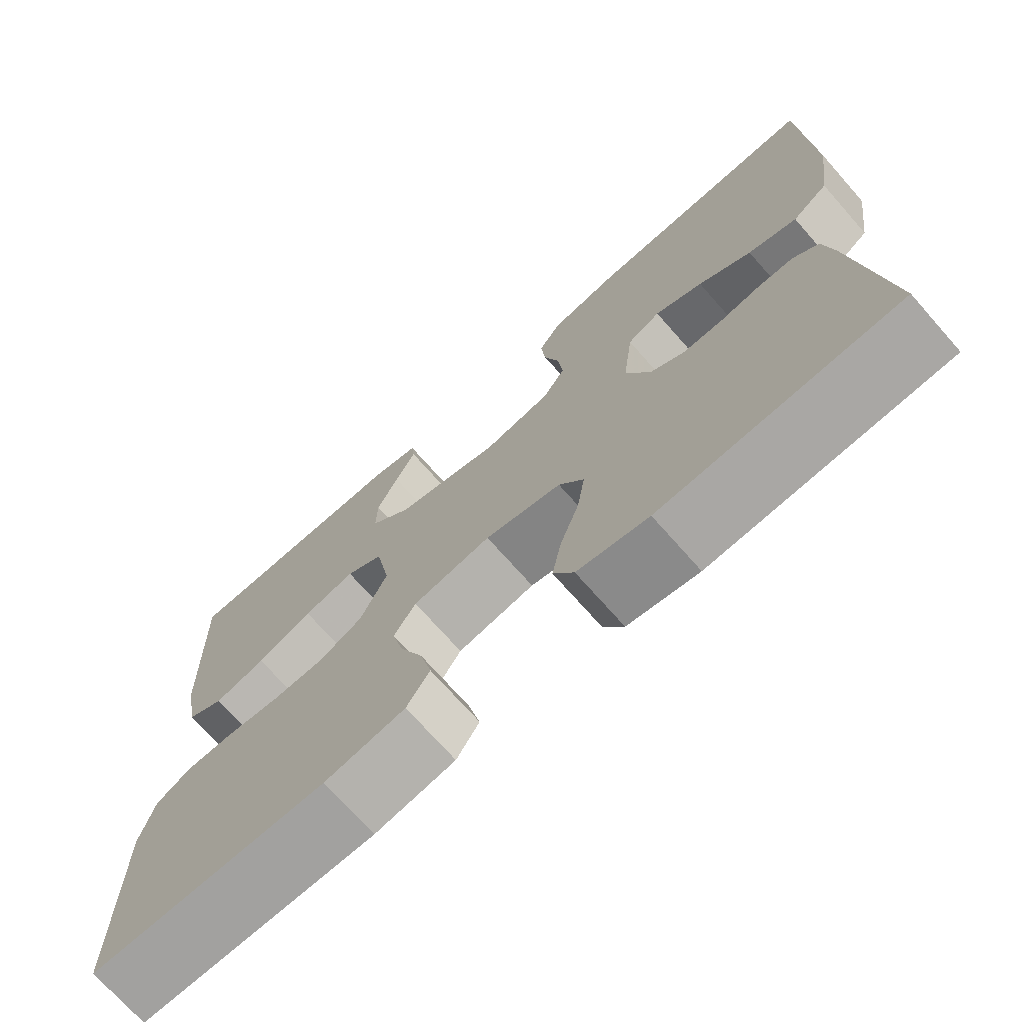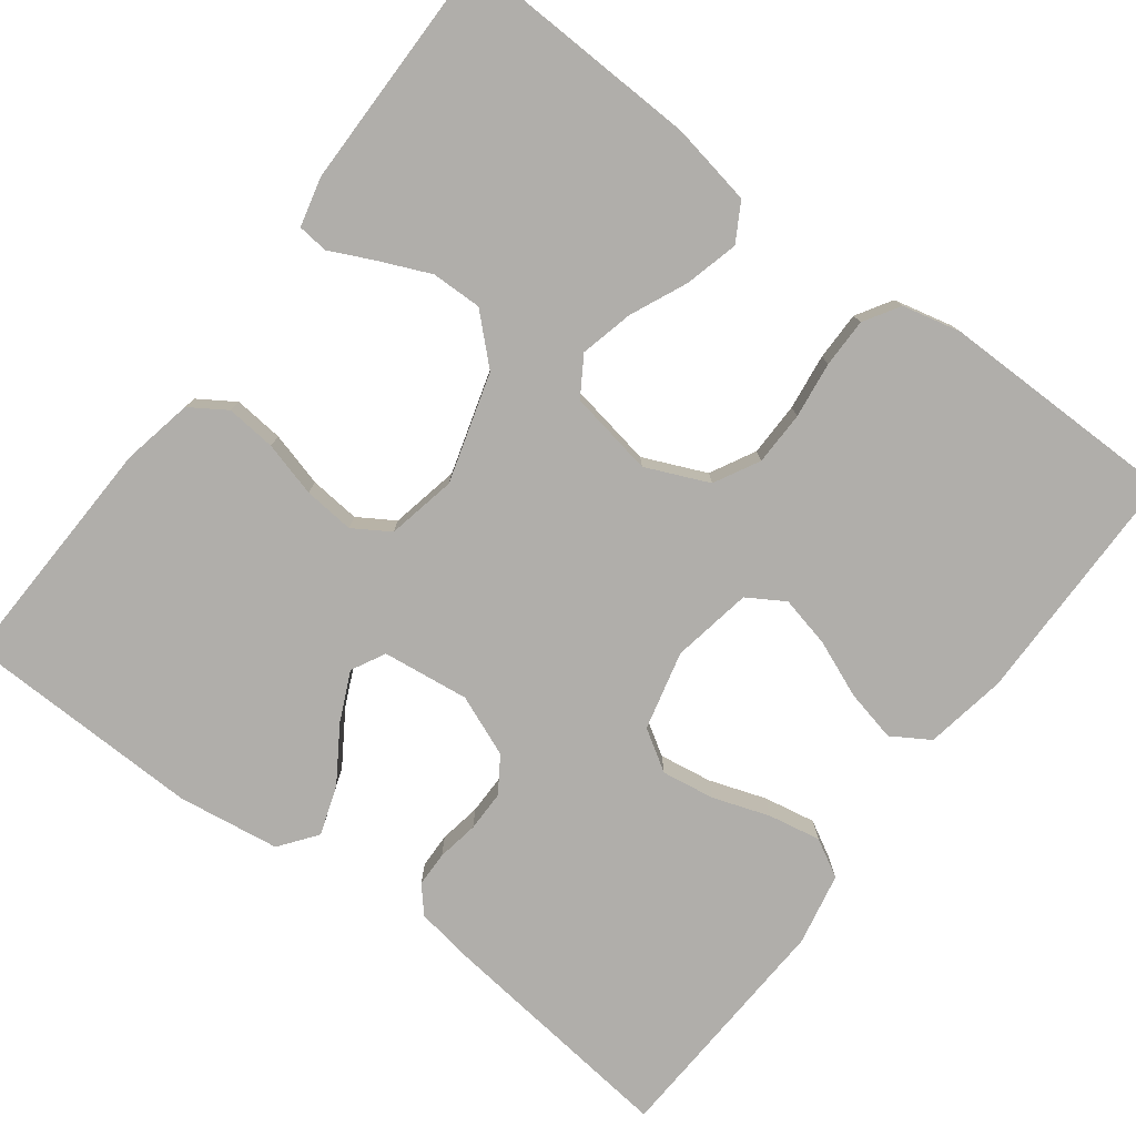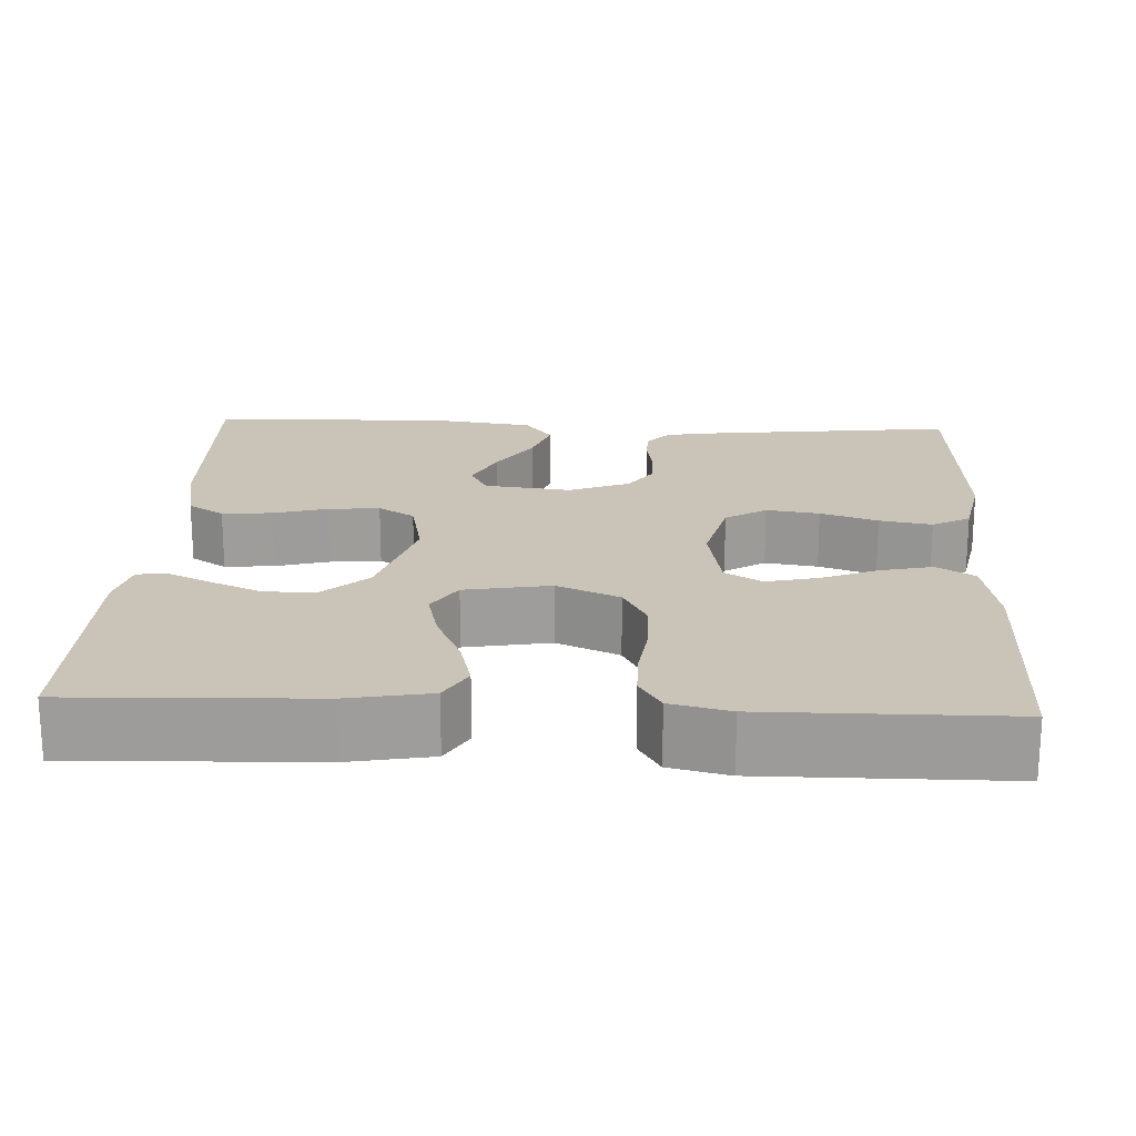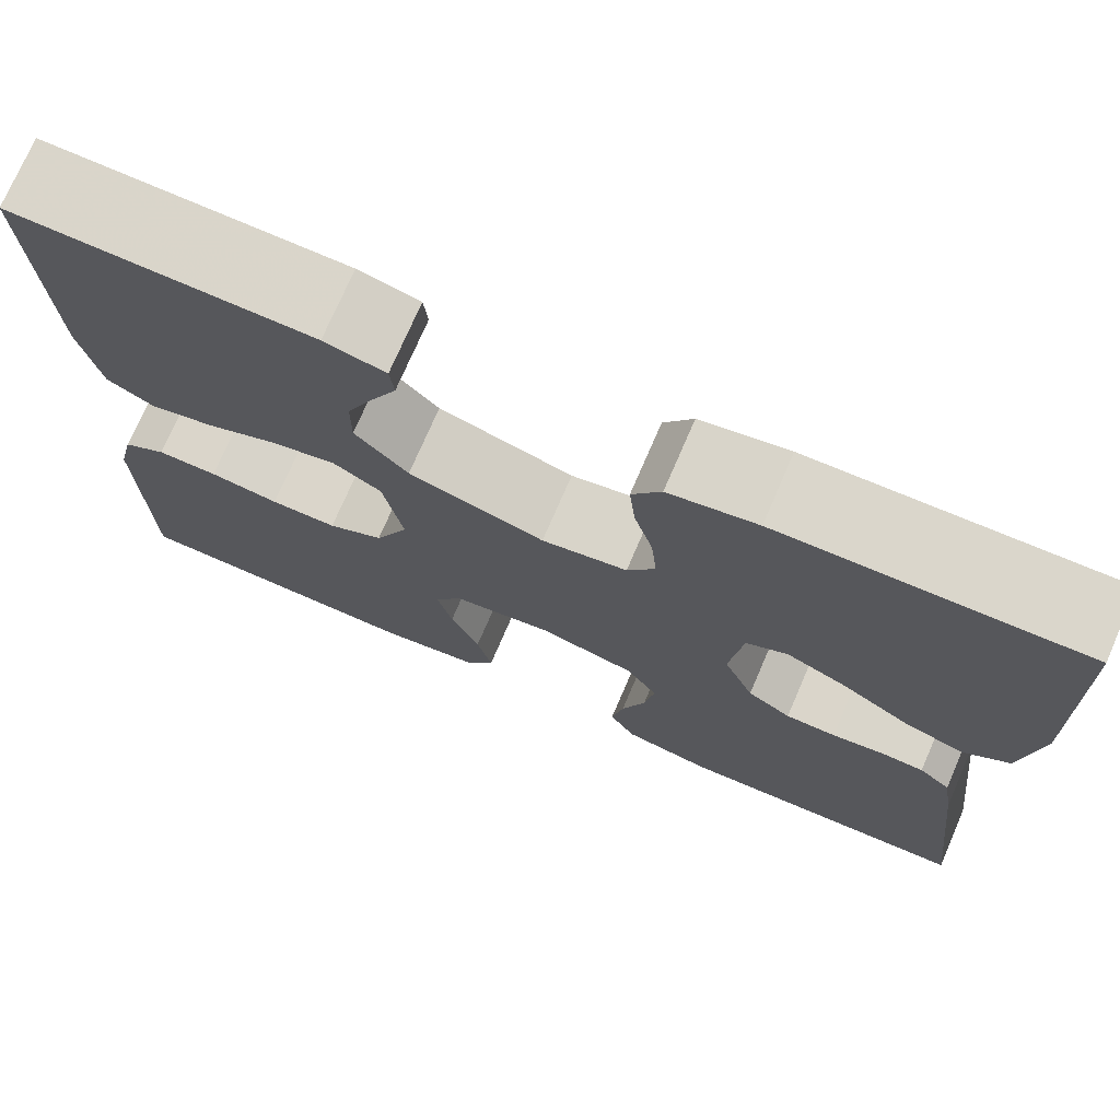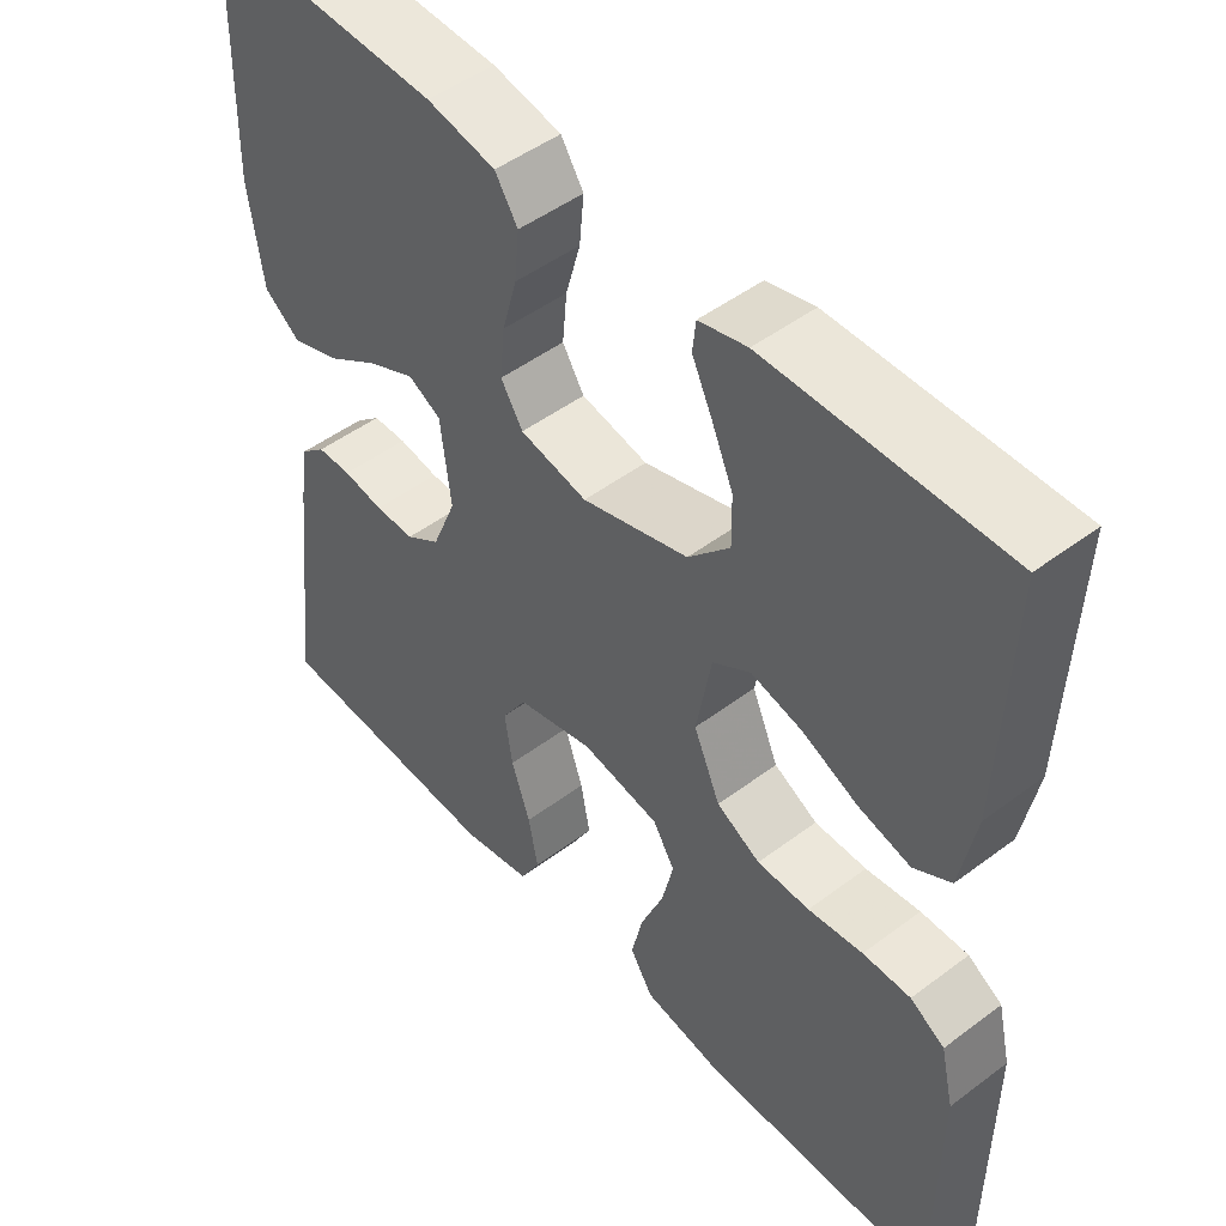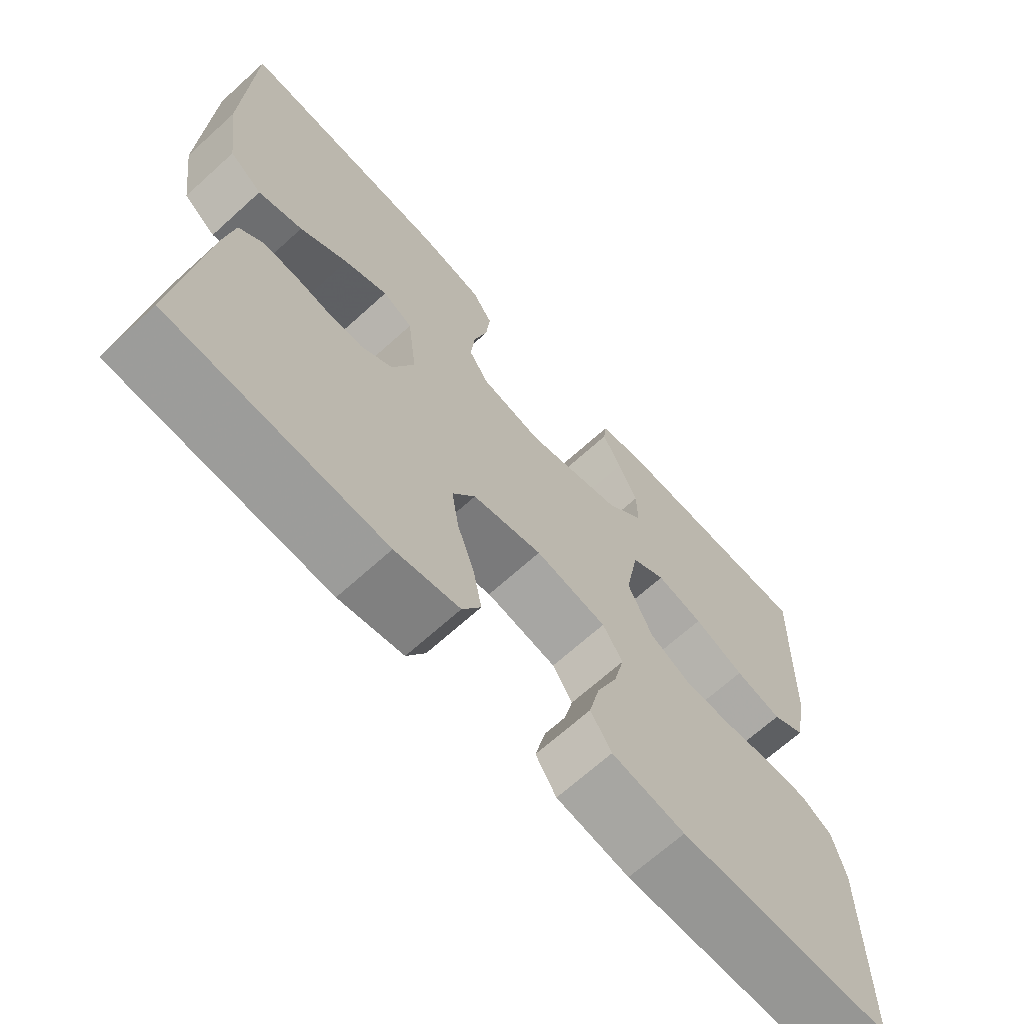
<metadata>
{"format":"obj","ext":"obj","renderer":"f3d","projection":"perspective","resolution":1024,"background":"white","views":[{"elev":-72.5,"azim":-138.5,"up":"+Z"},{"elev":-77.8,"azim":53.1,"up":"+Y"},{"elev":19.9,"azim":92.8,"up":"+Y"},{"elev":74.3,"azim":-156.6,"up":"+Z"},{"elev":48.7,"azim":50.1,"up":"+Z"},{"elev":-68.0,"azim":-47.8,"up":"+Z"}]}
</metadata>
<code>
v 0.5 0.07 -0.5
v 0.2 0.07 -0.502
v 0.098 0.07 -0.484
v 0.069 0.07 -0.437
v 0.084 0.07 -0.372
v 0.113 0.07 -0.302
v 0.128 0.07 -0.238
v 0.1 0.07 -0.192
v 0 0.07 -0.174
v -0.098 0.07 -0.198
v -0.13 0.07 -0.249
v -0.12 0.07 -0.315
v -0.096 0.07 -0.386
v -0.084 0.07 -0.451
v -0.11 0.07 -0.498
v -0.2 0.07 -0.516
v -0.5 0.07 -0.5
v -0.465 0.07 -0.2
v -0.453 0.07 -0.125
v -0.421 0.07 -0.097
v -0.377 0.07 -0.096
v -0.325 0.07 -0.105
v -0.274 0.07 -0.105
v -0.23 0.07 -0.076
v -0.199 0.07 0
v -0.212 0.07 0.108
v -0.254 0.07 0.13
v -0.315 0.07 0.102
v -0.382 0.07 0.059
v -0.444 0.07 0.038
v -0.49 0.07 0.073
v -0.508 0.07 0.2
v -0.5 0.07 0.5
v -0.2 0.07 0.489
v -0.112 0.07 0.471
v -0.083 0.07 0.426
v -0.089 0.07 0.364
v -0.108 0.07 0.296
v -0.114 0.07 0.233
v -0.086 0.07 0.188
v 0 0.07 0.17
v 0.136 0.07 0.21
v 0.189 0.07 0.266
v 0.188 0.07 0.329
v 0.161 0.07 0.391
v 0.135 0.07 0.446
v 0.139 0.07 0.484
v 0.2 0.07 0.499
v 0.5 0.07 0.5
v 0.489 0.07 0.2
v 0.47 0.07 0.098
v 0.423 0.07 0.071
v 0.357 0.07 0.088
v 0.286 0.07 0.12
v 0.22 0.07 0.136
v 0.172 0.07 0.106
v 0.153 0.07 0
v 0.187 0.07 -0.078
v 0.243 0.07 -0.108
v 0.31 0.07 -0.109
v 0.38 0.07 -0.1
v 0.441 0.07 -0.1
v 0.485 0.07 -0.127
v 0.502 0.07 -0.2
v 0.5 0 -0.5
v 0.2 0 -0.502
v 0.098 0 -0.484
v 0.069 0 -0.437
v 0.084 0 -0.372
v 0.113 0 -0.302
v 0.128 0 -0.238
v 0.1 0 -0.192
v 0 0 -0.174
v -0.098 0 -0.198
v -0.13 0 -0.249
v -0.12 0 -0.315
v -0.096 0 -0.386
v -0.084 0 -0.451
v -0.11 0 -0.498
v -0.2 0 -0.516
v -0.5 0 -0.5
v -0.465 0 -0.2
v -0.453 0 -0.125
v -0.421 0 -0.097
v -0.377 0 -0.096
v -0.325 0 -0.105
v -0.274 0 -0.105
v -0.23 0 -0.076
v -0.199 0 0
v -0.212 0 0.108
v -0.254 0 0.13
v -0.315 0 0.102
v -0.382 0 0.059
v -0.444 0 0.038
v -0.49 0 0.073
v -0.508 0 0.2
v -0.5 0 0.5
v -0.2 0 0.489
v -0.112 0 0.471
v -0.083 0 0.426
v -0.089 0 0.364
v -0.108 0 0.296
v -0.114 0 0.233
v -0.086 0 0.188
v 0 0 0.17
v 0.136 0 0.21
v 0.189 0 0.266
v 0.188 0 0.329
v 0.161 0 0.391
v 0.135 0 0.446
v 0.139 0 0.484
v 0.2 0 0.499
v 0.5 0 0.5
v 0.489 0 0.2
v 0.47 0 0.098
v 0.423 0 0.071
v 0.357 0 0.088
v 0.286 0 0.12
v 0.22 0 0.136
v 0.172 0 0.106
v 0.153 0 0
v 0.187 0 -0.078
v 0.243 0 -0.108
v 0.31 0 -0.109
v 0.38 0 -0.1
v 0.441 0 -0.1
v 0.485 0 -0.127
v 0.502 0 -0.2
f 4 5 6
f 3 4 6
f 2 3 6
f 1 2 6
f 64 1 6
f 63 64 6
f 62 63 6
f 61 62 6
f 60 61 6
f 59 60 6 7
f 58 59 7 8
f 57 58 8 9
f 56 57 9 10
f 52 53 54
f 51 52 54
f 50 51 54
f 49 50 54
f 48 49 54
f 47 48 54
f 45 46 47
f 44 45 47 54
f 43 44 54 55
f 36 37 38
f 35 36 38
f 34 35 38
f 33 34 38
f 32 33 38
f 31 32 38
f 30 31 38
f 29 30 38
f 28 29 38
f 27 28 38 39
f 26 27 39 40
f 20 21 22
f 19 20 22
f 18 19 22
f 17 18 22
f 16 17 22
f 15 16 22
f 14 15 22
f 13 14 22
f 12 13 22
f 11 12 22 23
f 10 11 23 24
f 42 43 55 56
f 10 24 25
f 56 10 25
f 42 56 25
f 41 42 25
f 25 26 40 41
f 70 69 68
f 70 68 67
f 70 67 66
f 70 66 65
f 70 65 128
f 70 128 127
f 70 127 126
f 70 126 125
f 70 125 124
f 71 70 124 123
f 72 71 123 122
f 73 72 122 121
f 74 73 121 120
f 118 117 116
f 118 116 115
f 118 115 114
f 118 114 113
f 118 113 112
f 118 112 111
f 111 110 109
f 118 111 109 108
f 119 118 108 107
f 102 101 100
f 102 100 99
f 102 99 98
f 102 98 97
f 102 97 96
f 102 96 95
f 102 95 94
f 102 94 93
f 102 93 92
f 103 102 92 91
f 104 103 91 90
f 86 85 84
f 86 84 83
f 86 83 82
f 86 82 81
f 86 81 80
f 86 80 79
f 86 79 78
f 86 78 77
f 86 77 76
f 87 86 76 75
f 88 87 75 74
f 120 119 107 106
f 89 88 74
f 89 74 120
f 89 120 106
f 89 106 105
f 105 104 90 89
f 1 65 66 2
f 2 66 67 3
f 3 67 68 4
f 4 68 69 5
f 5 69 70 6
f 6 70 71 7
f 7 71 72 8
f 8 72 73 9
f 9 73 74 10
f 10 74 75 11
f 11 75 76 12
f 12 76 77 13
f 13 77 78 14
f 14 78 79 15
f 15 79 80 16
f 16 80 81 17
f 17 81 82 18
f 18 82 83 19
f 19 83 84 20
f 20 84 85 21
f 21 85 86 22
f 22 86 87 23
f 23 87 88 24
f 24 88 89 25
f 25 89 90 26
f 26 90 91 27
f 27 91 92 28
f 28 92 93 29
f 29 93 94 30
f 30 94 95 31
f 31 95 96 32
f 32 96 97 33
f 33 97 98 34
f 34 98 99 35
f 35 99 100 36
f 36 100 101 37
f 37 101 102 38
f 38 102 103 39
f 39 103 104 40
f 40 104 105 41
f 41 105 106 42
f 42 106 107 43
f 43 107 108 44
f 44 108 109 45
f 45 109 110 46
f 46 110 111 47
f 47 111 112 48
f 48 112 113 49
f 49 113 114 50
f 50 114 115 51
f 51 115 116 52
f 52 116 117 53
f 53 117 118 54
f 54 118 119 55
f 55 119 120 56
f 56 120 121 57
f 57 121 122 58
f 58 122 123 59
f 59 123 124 60
f 60 124 125 61
f 61 125 126 62
f 62 126 127 63
f 63 127 128 64
f 64 128 65 1

</code>
